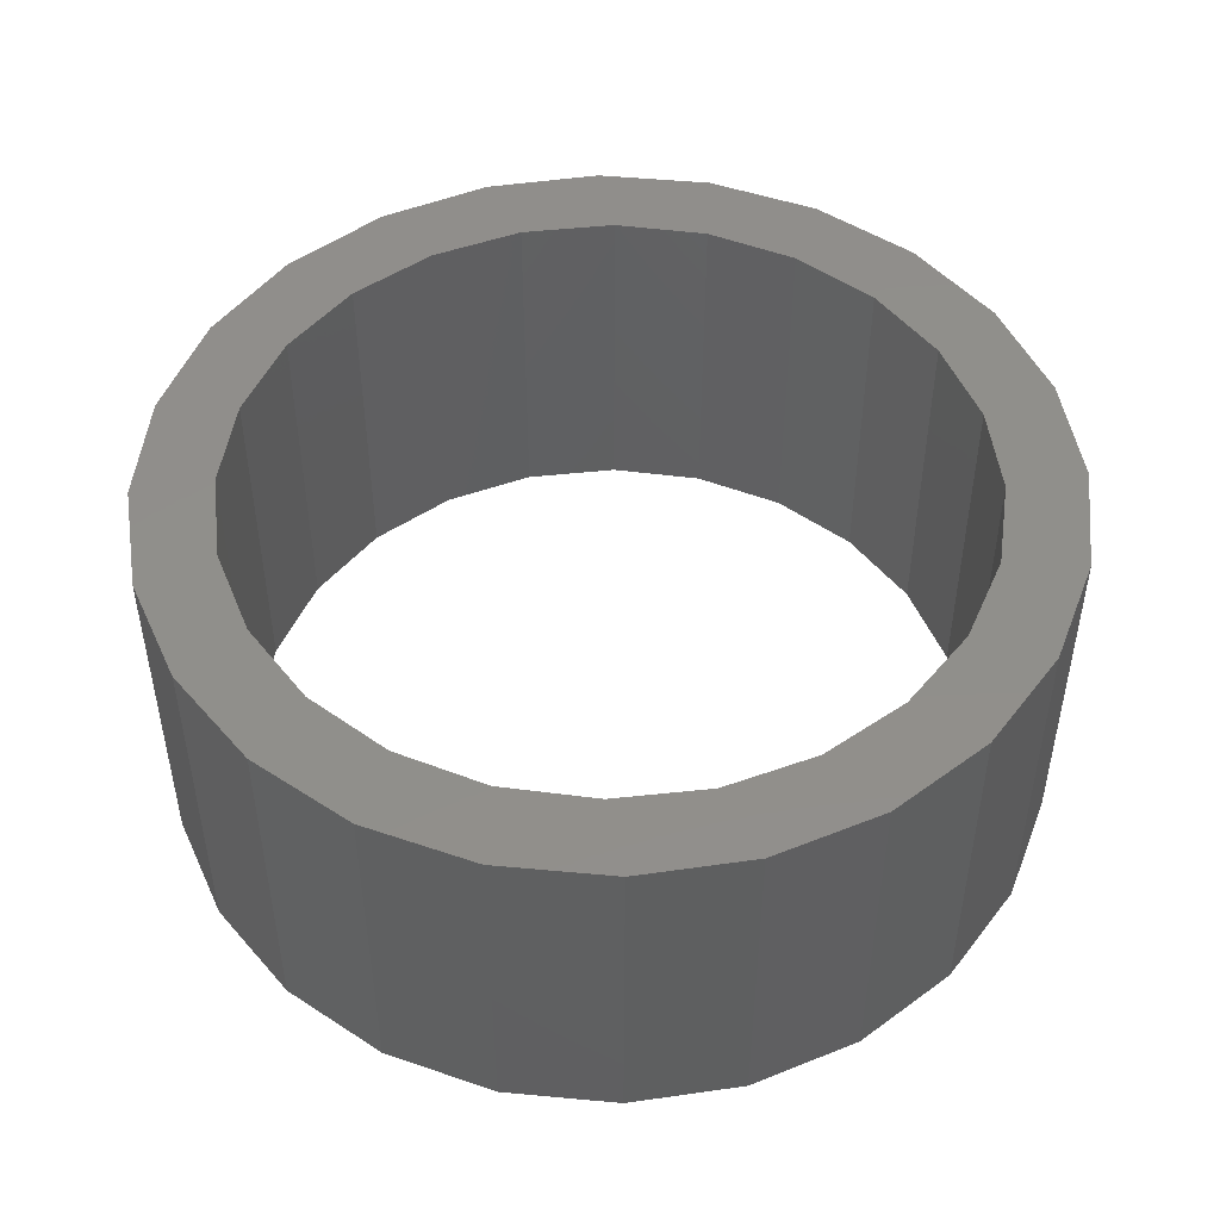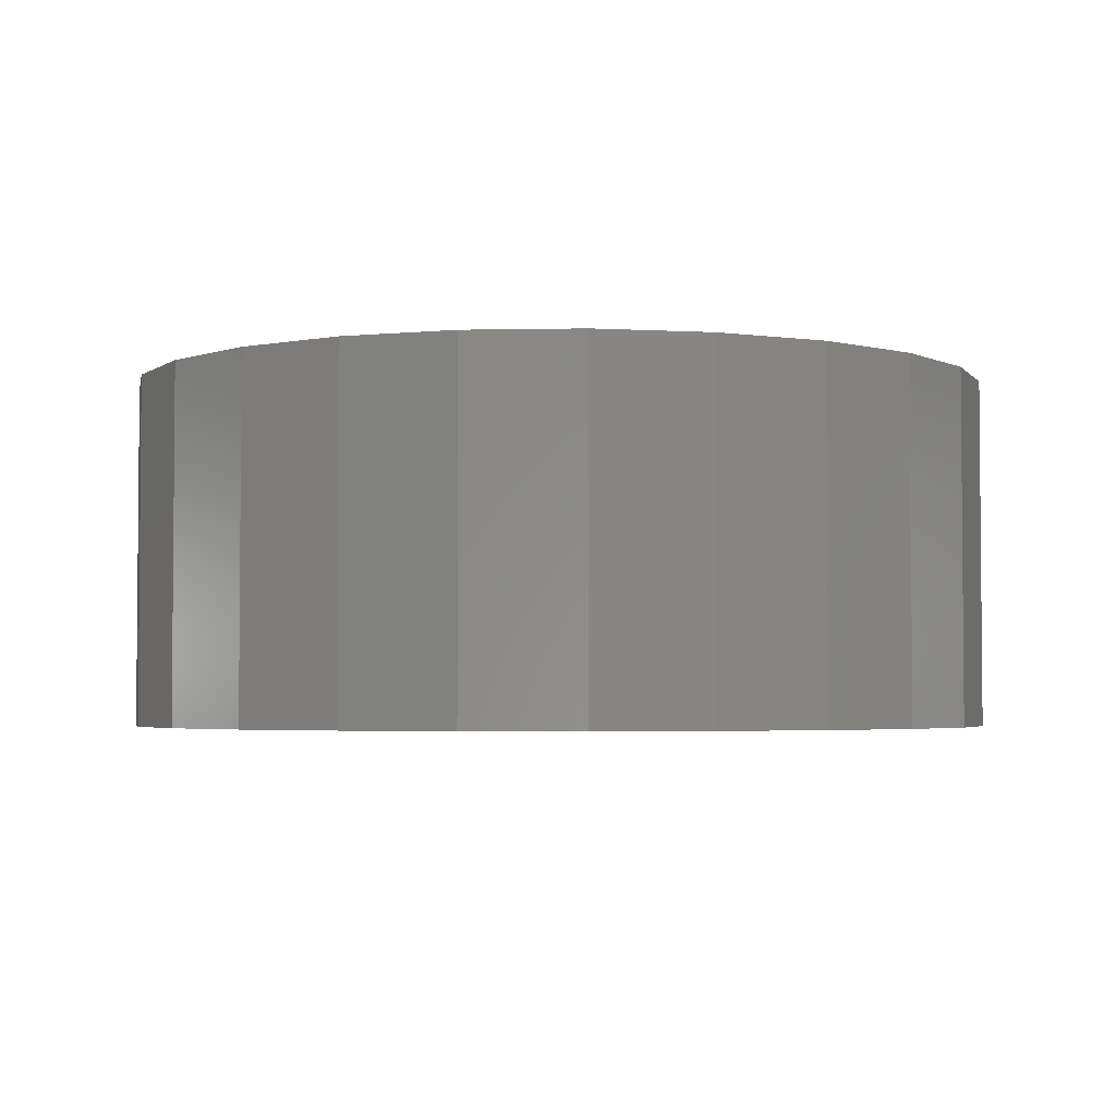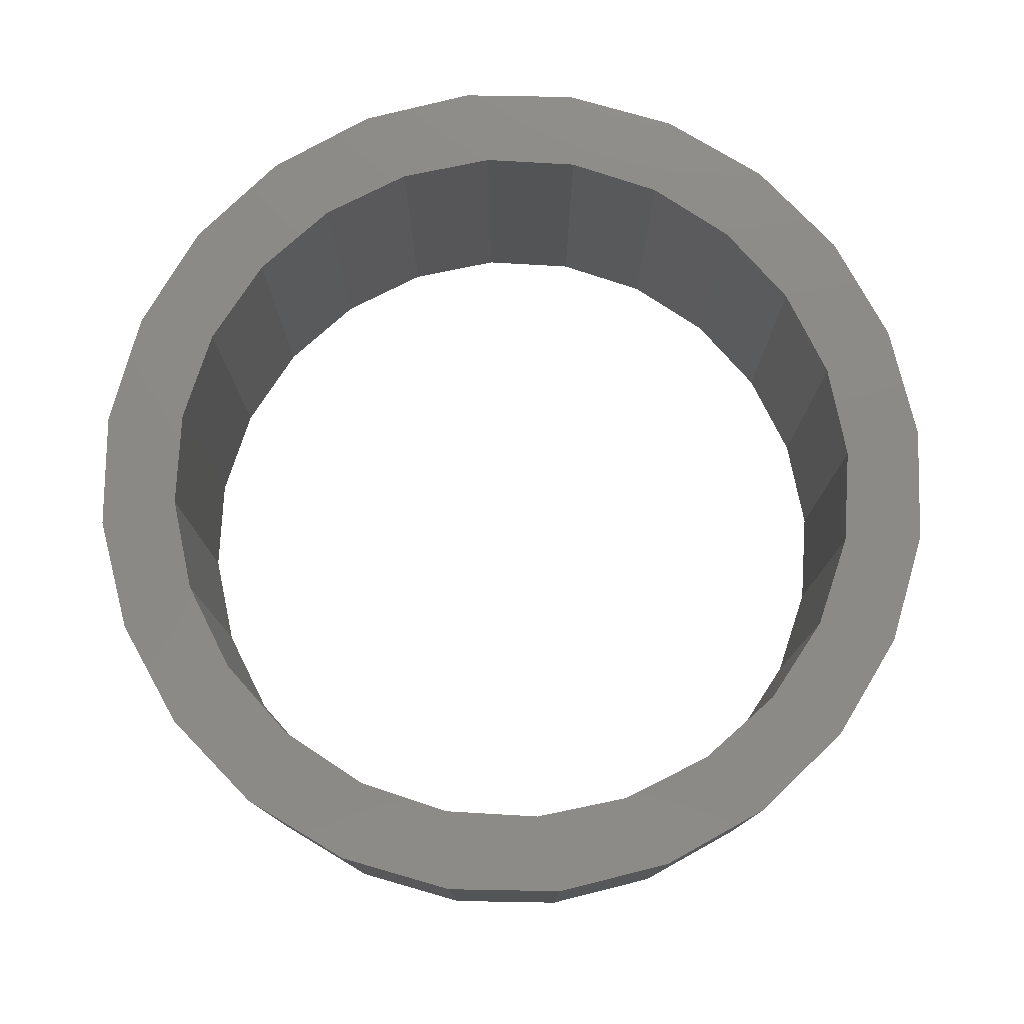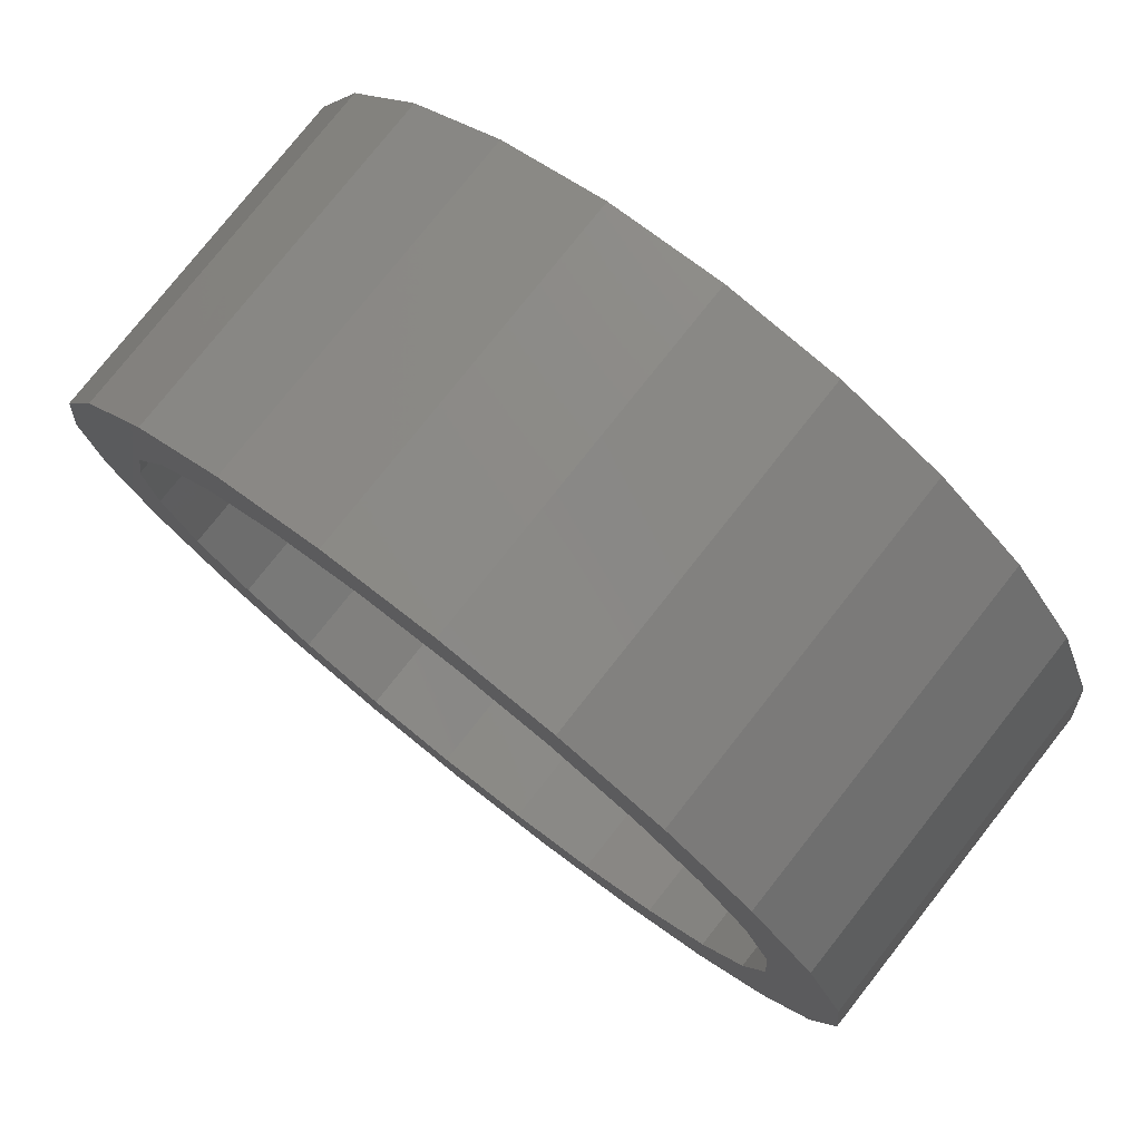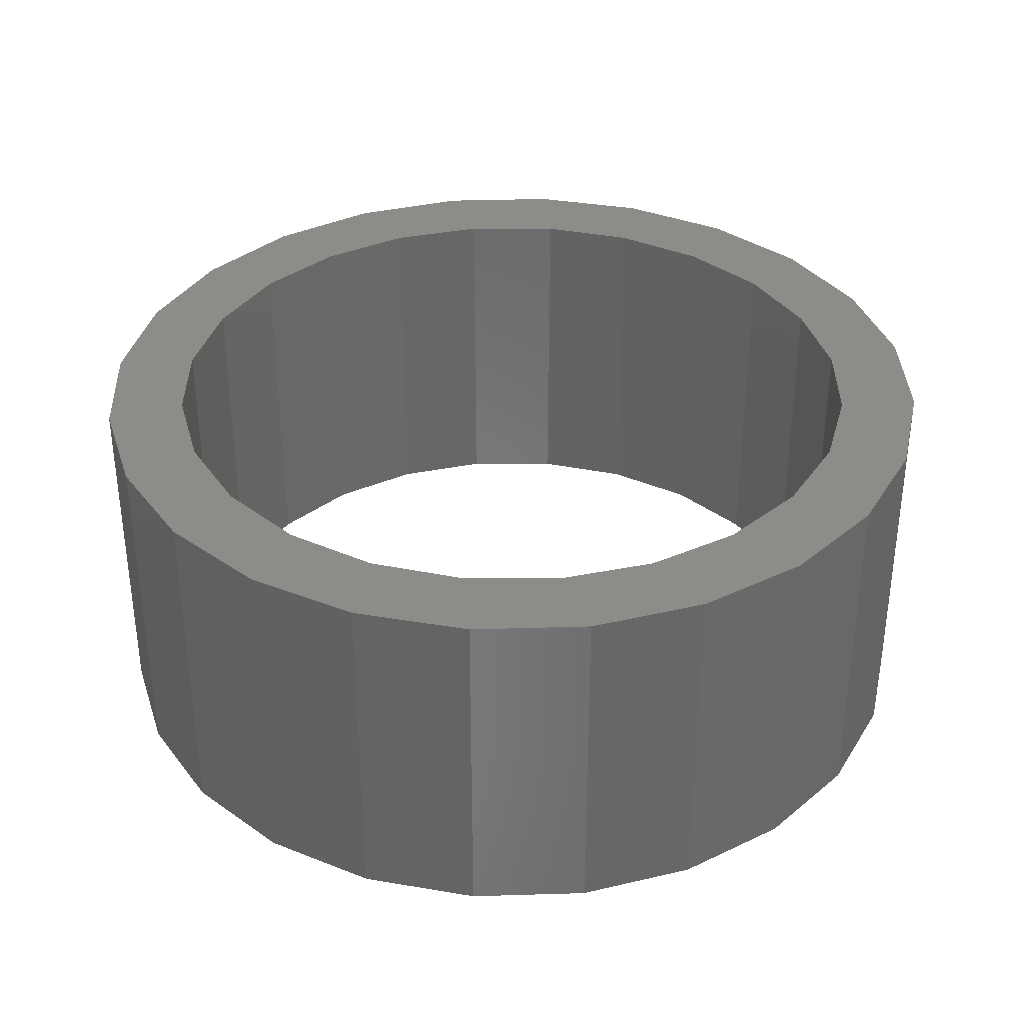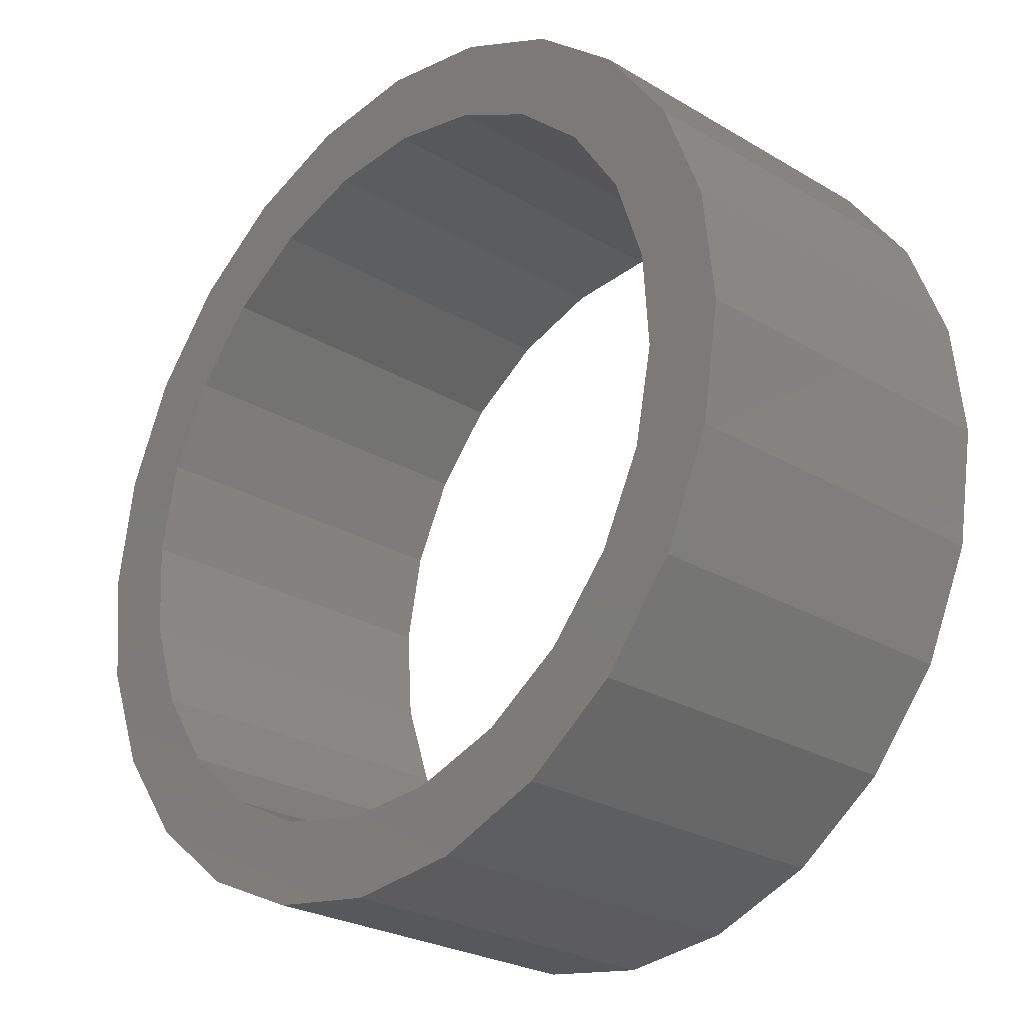
<metadata>
{"format":"stl","ext":"stl","renderer":"f3d","projection":"perspective","resolution":1024,"background":"white","views":[{"elev":48.7,"azim":-3.1,"up":"+Z"},{"elev":-3.3,"azim":-65.0,"up":"+Z"},{"elev":77.9,"azim":-53.0,"up":"+Z"},{"elev":78.0,"azim":38.3,"up":"+Y"},{"elev":35.4,"azim":-101.3,"up":"+Z"},{"elev":-25.9,"azim":46.6,"up":"+Y"}]}
</metadata>
<code>
# stl→obj: 96 verts, 192 faces
v 1.046 4.231 0
v 0.7487 2.722 0
v 0.6763 3.775 0
v 0.8434 3.195 0
v 1.057 3.628 0
v 1.521 4.576 0
v 1.376 3.991 0
v 1.778 4.259 0
v 2.07 4.787 0
v 2.235 4.414 0
v 2.654 4.848 0
v 2.717 4.445 0
v 3.234 4.756 0
v 3.191 4.35 0
v 3.624 4.136 0
v 3.77 4.517 0
v 3.987 3.817 0
v 4.227 4.148 0
v 4.255 3.416 0
v 4.572 3.672 0
v 4.409 2.958 0
v 4.441 2.476 0
v 4.513 1.423 0
v 4.752 1.96 0
v 4.782 3.124 0
v 4.844 2.54 0
v 0.4373 3.238 0
v 0.4067 2.074 0
v 0.3454 2.658 0
v 0.6172 1.526 0
v 0.7798 2.24 0
v 0.9624 1.05 0
v 0.9346 1.782 0
v 1.203 1.381 0
v 1.419 0.6807 0
v 1.565 1.062 0
v 1.955 0.4417 0
v 1.998 0.8478 0
v 2.536 0.3498 0
v 2.472 0.7531 0
v 2.954 0.7842 0
v 3.12 0.4111 0
v 3.411 0.939 0
v 3.668 0.6216 0
v 3.813 1.207 0
v 4.143 0.9668 0
v 4.132 1.57 0
v 4.346 2.003 0
v 0.4067 2.074 1.8
v 0.4373 3.238 1.8
v 0.3454 2.658 1.8
v 0.6172 1.526 1.8
v 0.6763 3.775 1.8
v 0.7798 2.24 1.8
v 0.9624 1.05 1.8
v 0.7487 2.722 1.8
v 0.9346 1.782 1.8
v 1.203 1.381 1.8
v 1.419 0.6807 1.8
v 1.565 1.062 1.8
v 1.955 0.4417 1.8
v 1.998 0.8478 1.8
v 2.536 0.3498 1.8
v 2.472 0.7531 1.8
v 2.954 0.7842 1.8
v 3.12 0.4111 1.8
v 3.411 0.939 1.8
v 3.668 0.6216 1.8
v 3.813 1.207 1.8
v 4.143 0.9668 1.8
v 4.132 1.57 1.8
v 4.346 2.003 1.8
v 4.513 1.423 1.8
v 4.441 2.476 1.8
v 1.046 4.231 1.8
v 0.8434 3.195 1.8
v 1.057 3.628 1.8
v 1.521 4.576 1.8
v 1.376 3.991 1.8
v 1.778 4.259 1.8
v 2.07 4.787 1.8
v 2.235 4.414 1.8
v 2.654 4.848 1.8
v 2.717 4.445 1.8
v 3.234 4.756 1.8
v 3.191 4.35 1.8
v 3.624 4.136 1.8
v 3.77 4.517 1.8
v 3.987 3.817 1.8
v 4.227 4.148 1.8
v 4.255 3.416 1.8
v 4.572 3.672 1.8
v 4.409 2.958 1.8
v 4.752 1.96 1.8
v 4.782 3.124 1.8
v 4.844 2.54 1.8
f 1 2 3
f 2 1 4
f 4 1 5
f 5 1 6
f 5 6 7
f 7 6 8
f 8 6 9
f 8 9 10
f 10 9 11
f 10 11 12
f 12 11 13
f 12 13 14
f 14 13 15
f 15 13 16
f 15 16 17
f 17 16 18
f 17 18 19
f 19 18 20
f 19 20 21
f 21 20 22
f 22 20 23
f 23 20 24
f 24 20 25
f 24 25 26
f 27 28 29
f 28 27 30
f 30 27 3
f 30 3 31
f 30 31 32
f 31 3 2
f 32 31 33
f 32 33 34
f 32 34 35
f 35 34 36
f 35 36 37
f 37 36 38
f 37 38 39
f 39 38 40
f 39 40 41
f 39 41 42
f 42 41 43
f 42 43 44
f 44 43 45
f 44 45 46
f 46 45 47
f 46 47 48
f 46 48 23
f 23 48 22
f 49 50 51
f 50 49 52
f 50 52 53
f 53 52 54
f 54 52 55
f 53 54 56
f 54 55 57
f 57 55 58
f 58 55 59
f 58 59 60
f 60 59 61
f 60 61 62
f 62 61 63
f 62 63 64
f 64 63 65
f 65 63 66
f 65 66 67
f 67 66 68
f 67 68 69
f 69 68 70
f 69 70 71
f 71 70 72
f 72 70 73
f 72 73 74
f 56 75 53
f 75 56 76
f 75 76 77
f 75 77 78
f 78 77 79
f 78 79 80
f 78 80 81
f 81 80 82
f 81 82 83
f 83 82 84
f 83 84 85
f 85 84 86
f 85 86 87
f 85 87 88
f 88 87 89
f 88 89 90
f 90 89 91
f 90 91 92
f 92 91 93
f 92 93 74
f 92 74 73
f 92 73 94
f 92 94 95
f 95 94 96
f 81 11 9
f 11 81 83
f 83 13 11
f 13 83 85
f 85 16 13
f 16 85 88
f 88 18 16
f 18 88 90
f 18 92 20
f 92 18 90
f 20 95 25
f 95 20 92
f 25 96 26
f 96 25 95
f 26 94 24
f 94 26 96
f 24 73 23
f 73 24 94
f 23 70 46
f 70 23 73
f 70 44 46
f 44 70 68
f 68 42 44
f 42 68 66
f 66 39 42
f 39 66 63
f 63 37 39
f 37 63 61
f 61 35 37
f 35 61 59
f 59 32 35
f 32 59 55
f 52 32 55
f 32 52 30
f 49 30 52
f 30 49 28
f 51 28 49
f 28 51 29
f 50 29 51
f 29 50 27
f 53 27 50
f 27 53 3
f 75 3 53
f 3 75 1
f 75 6 1
f 6 75 78
f 78 9 6
f 9 78 81
f 93 22 74
f 22 93 21
f 91 21 93
f 21 91 19
f 89 19 91
f 19 89 17
f 89 15 17
f 15 89 87
f 87 14 15
f 14 87 86
f 86 12 14
f 12 86 84
f 84 10 12
f 10 84 82
f 82 8 10
f 8 82 80
f 80 7 8
f 7 80 79
f 7 77 5
f 77 7 79
f 5 76 4
f 76 5 77
f 4 56 2
f 56 4 76
f 2 54 31
f 54 2 56
f 31 57 33
f 57 31 54
f 33 58 34
f 58 33 57
f 58 36 34
f 36 58 60
f 60 38 36
f 38 60 62
f 62 40 38
f 40 62 64
f 64 41 40
f 41 64 65
f 65 43 41
f 43 65 67
f 67 45 43
f 45 67 69
f 71 45 69
f 45 71 47
f 72 47 71
f 47 72 48
f 74 48 72
f 48 74 22

</code>
